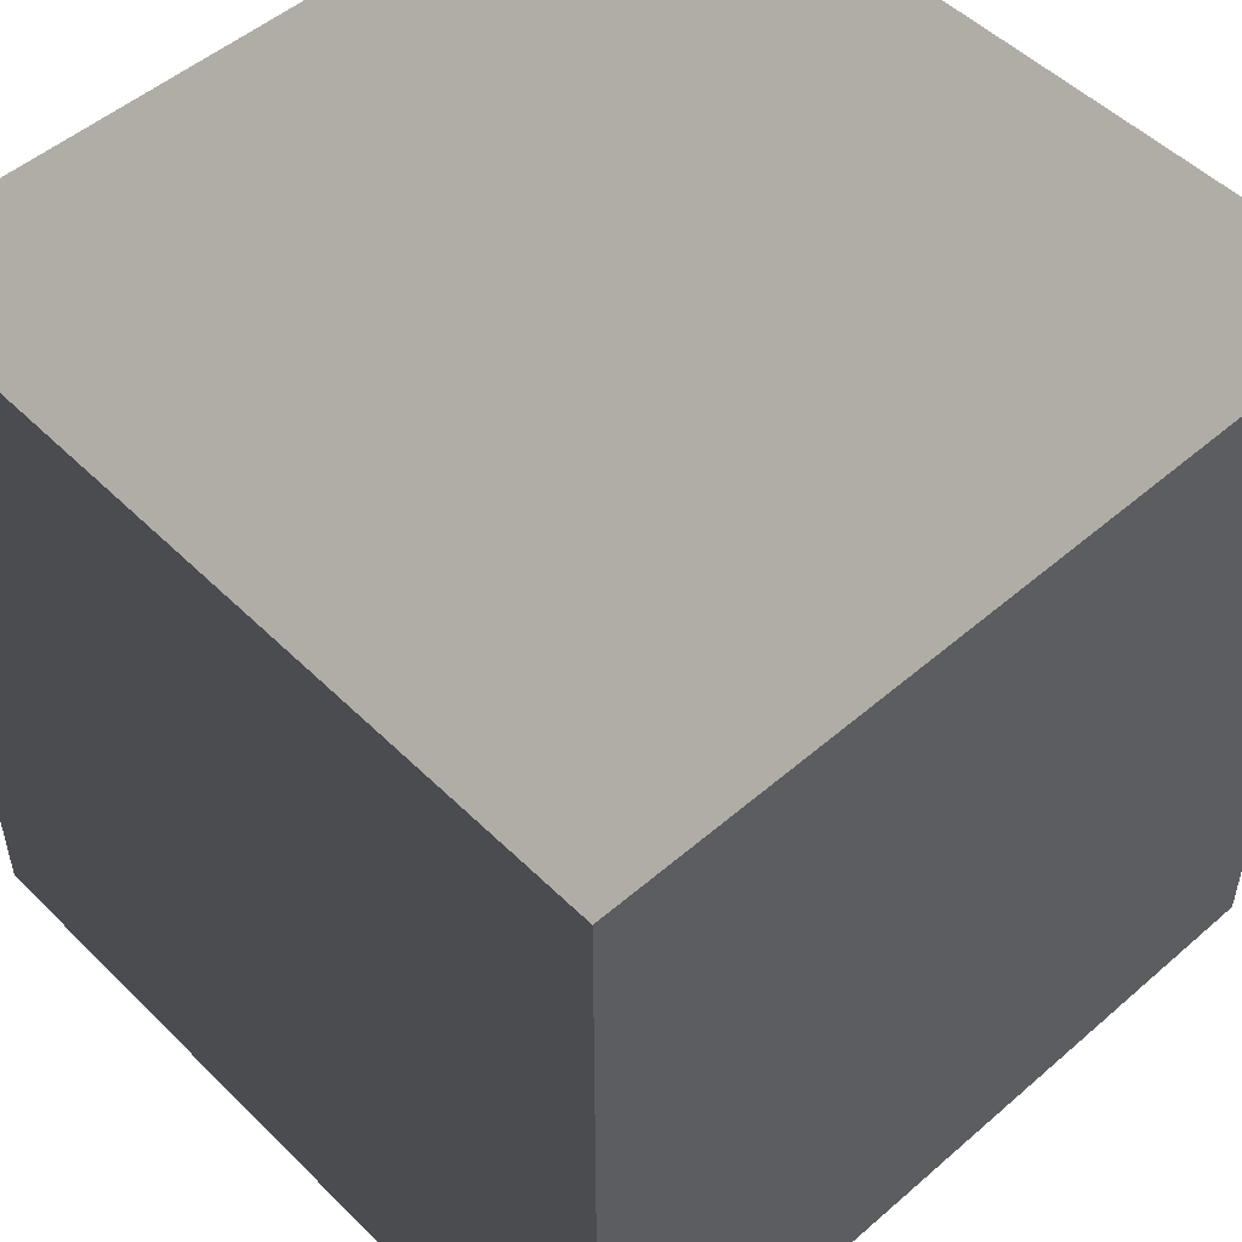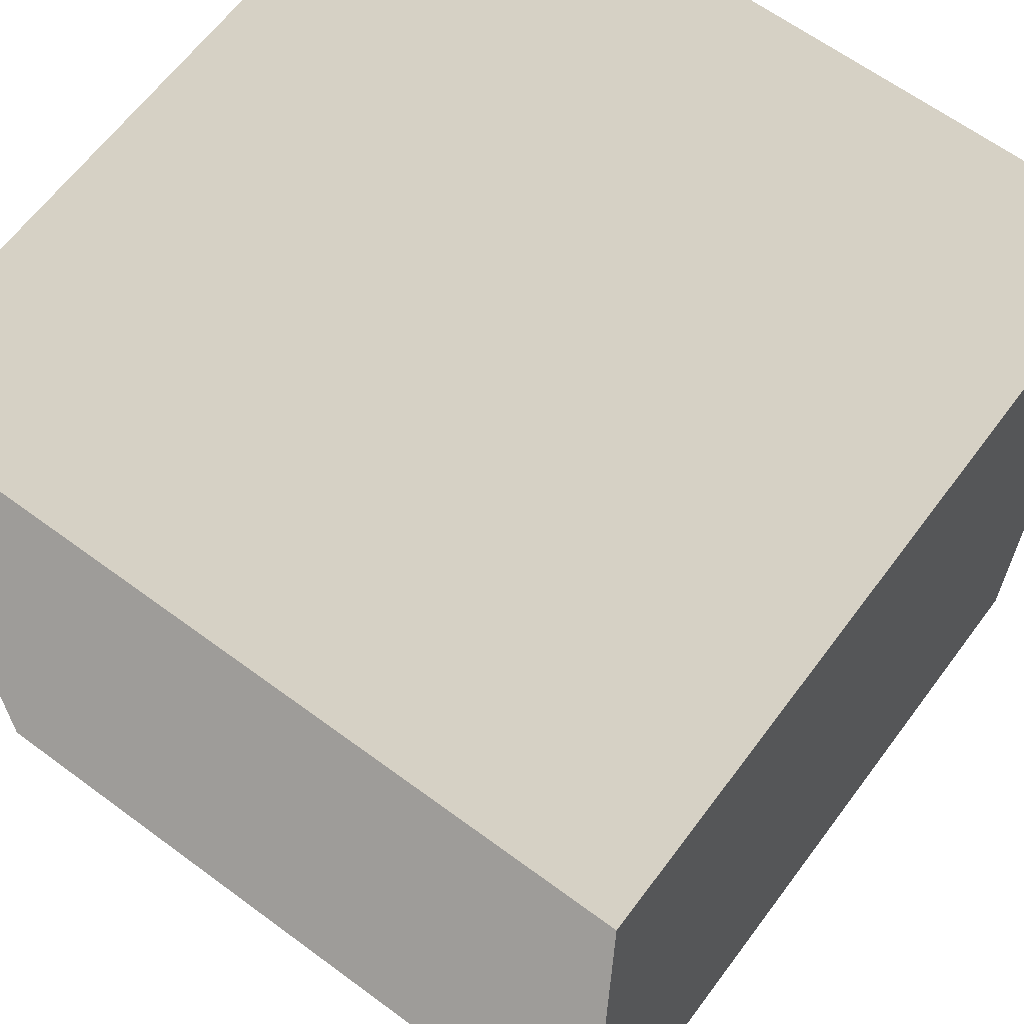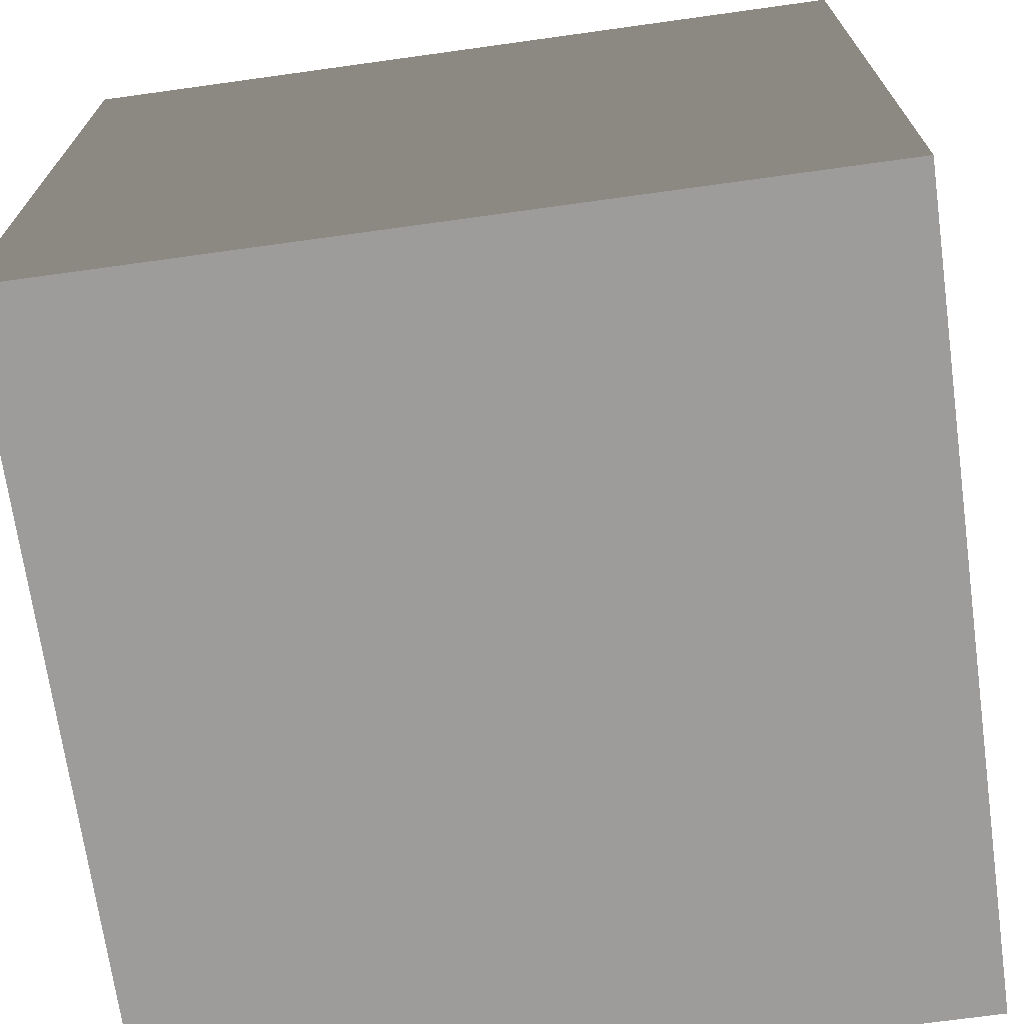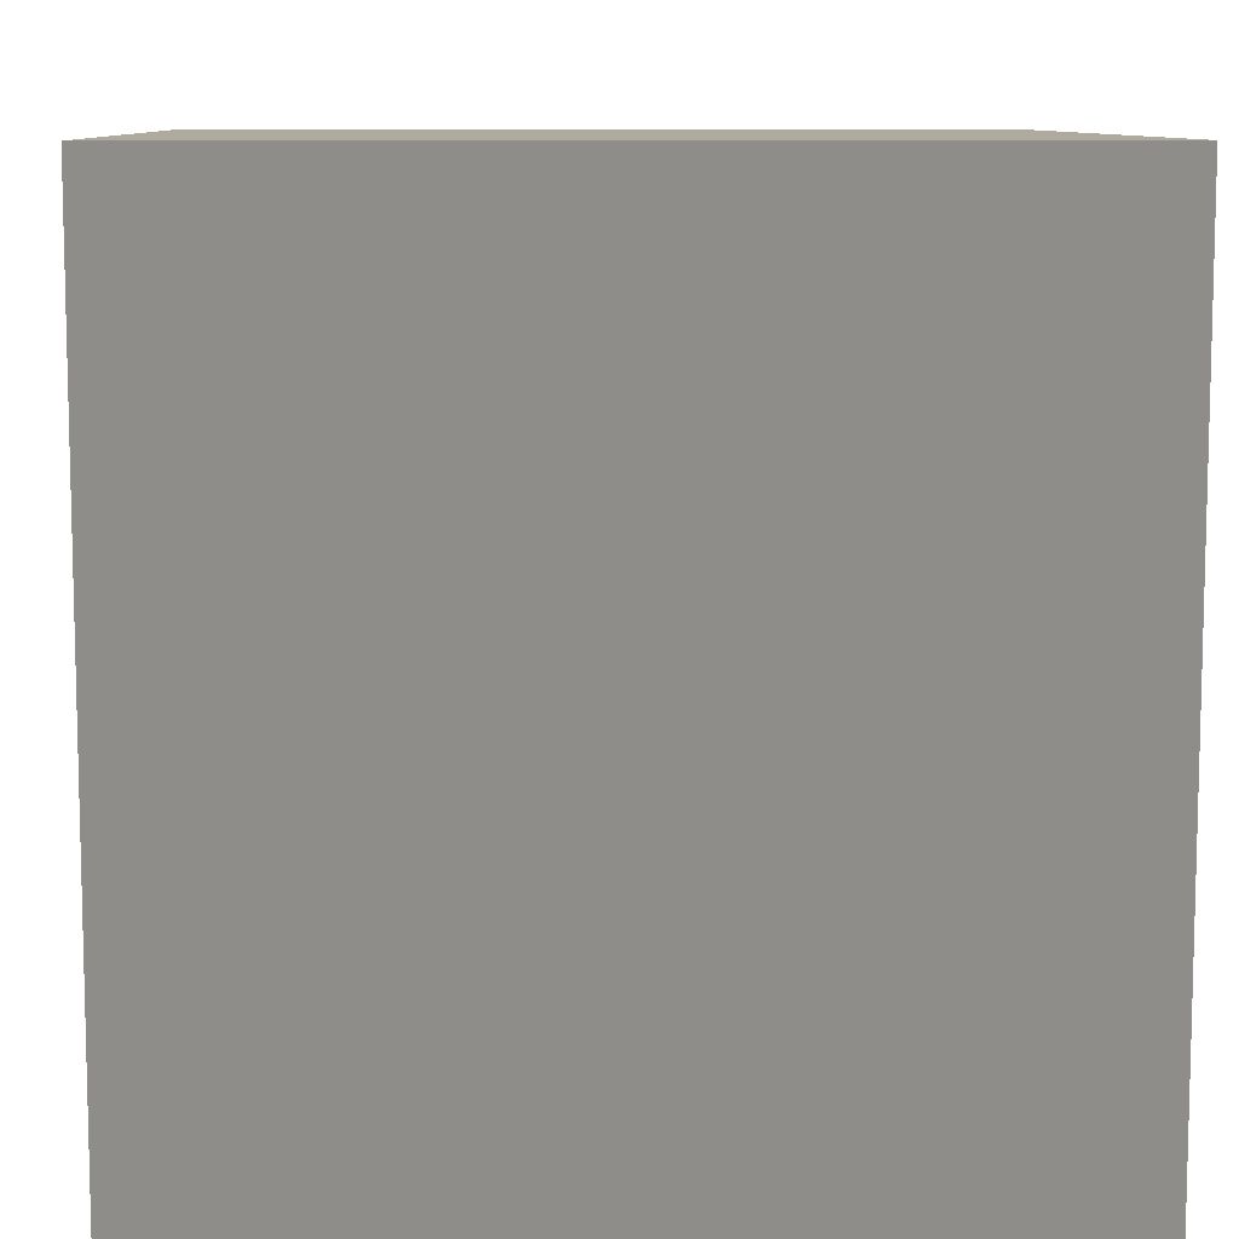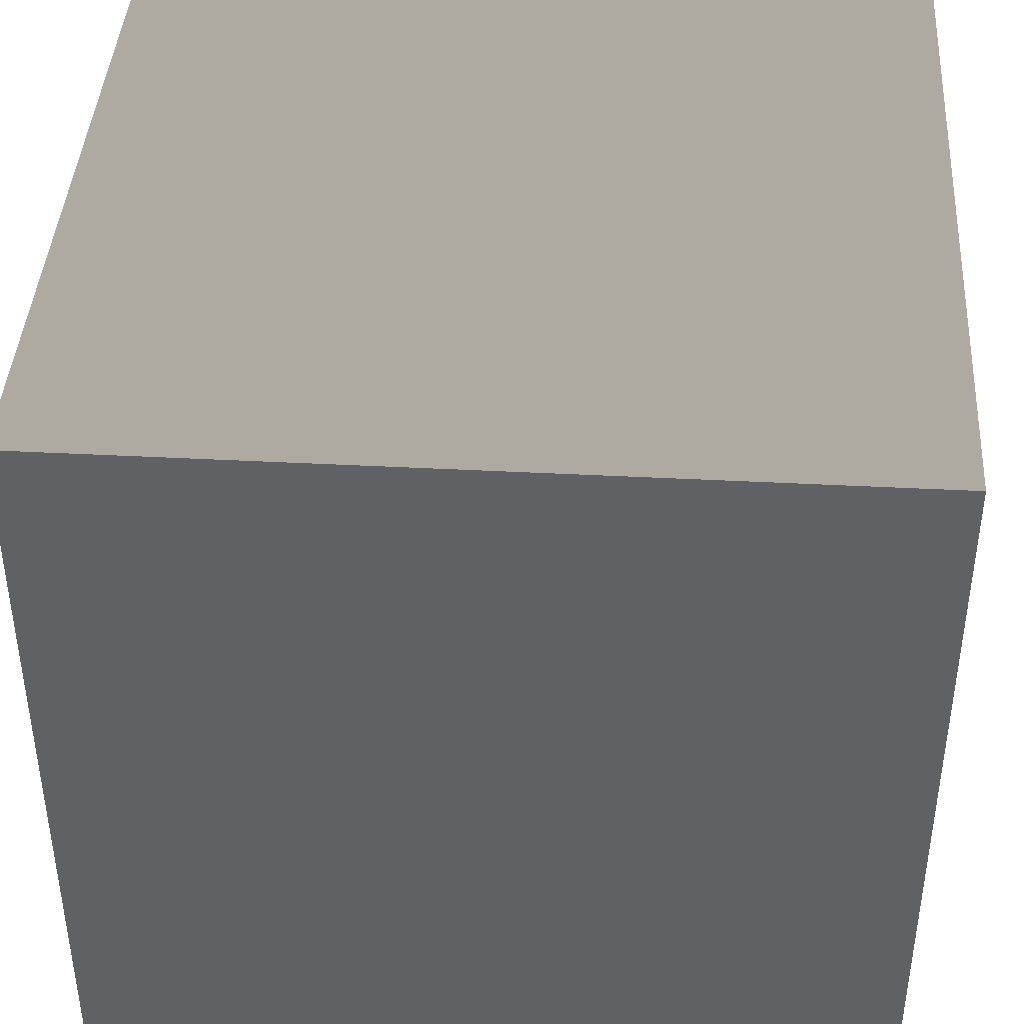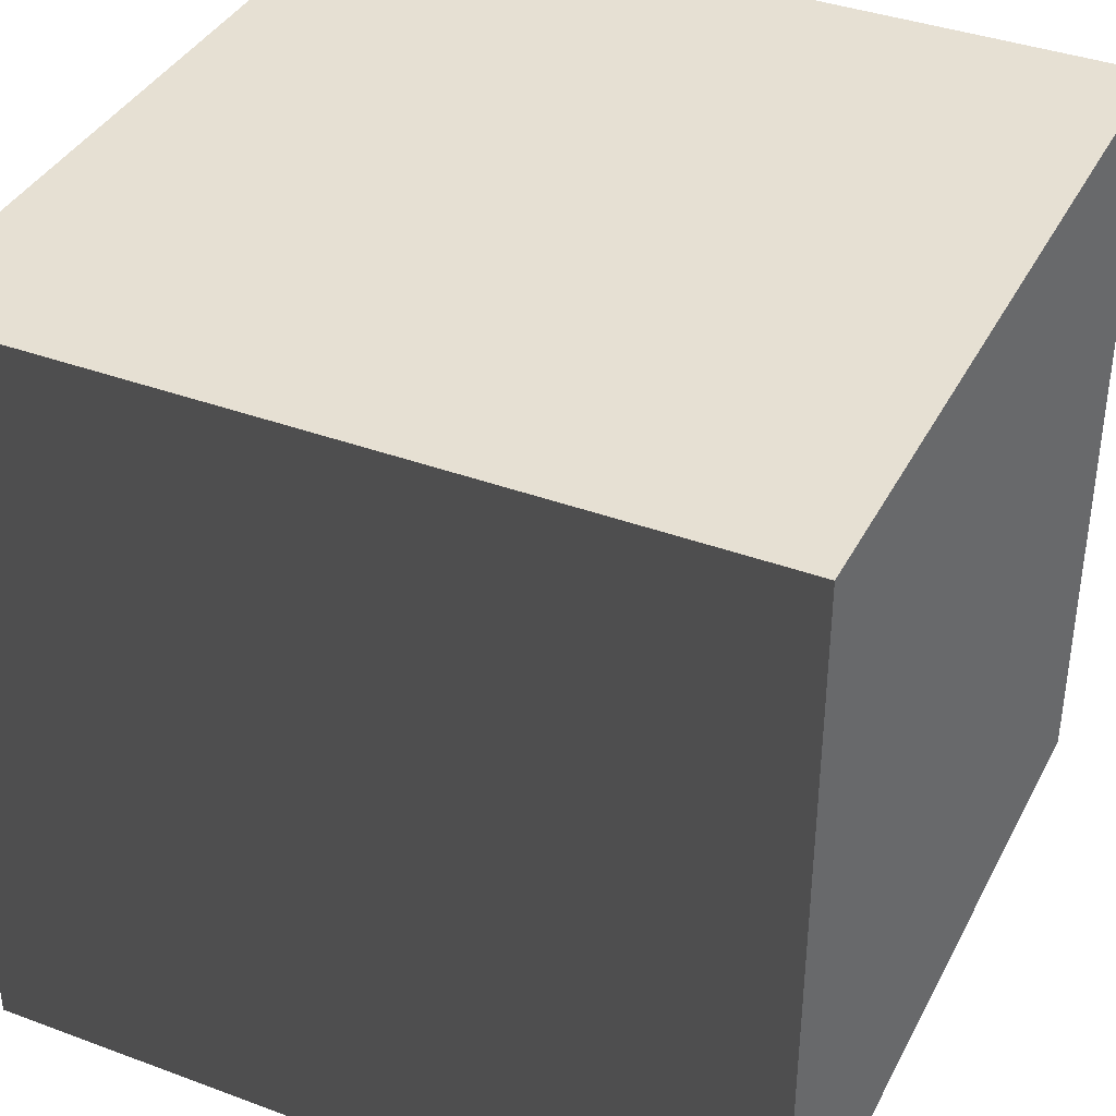
<metadata>
{"format":"obj","ext":"obj","renderer":"f3d","projection":"perspective","resolution":1024,"background":"white","views":[{"elev":51.2,"azim":-43.2,"up":"+Z"},{"elev":63.9,"azim":126.7,"up":"+Z"},{"elev":-70.2,"azim":97.9,"up":"+Y"},{"elev":9.2,"azim":-92.4,"up":"+Y"},{"elev":41.7,"azim":3.6,"up":"+Z"},{"elev":38.3,"azim":-64.9,"up":"+Y"}]}
</metadata>
<code>
v -0.6854 -0.000823 0.6854
v -0.6854 1.37 0.6854
v 0.6854 1.37 0.6854
v 0.6854 -0.000823 0.6854
v -0.6854 1.37 0.6854
v -0.6854 1.37 -0.6854
v 0.6854 1.37 -0.6854
v 0.6854 1.37 0.6854
v -0.6854 1.37 -0.6854
v -0.6854 -0.000823 -0.6854
v 0.6854 -0.000823 -0.6854
v 0.6854 1.37 -0.6854
v -0.6854 -0.000823 -0.6854
v -0.6854 -0.000823 0.6854
v 0.6854 -0.000823 0.6854
v 0.6854 -0.000823 -0.6854
v 0.6854 -0.000823 0.6854
v 0.6854 1.37 0.6854
v 0.6854 1.37 -0.6854
v 0.6854 -0.000823 -0.6854
v -0.6854 -0.000823 -0.6854
v -0.6854 1.37 -0.6854
v -0.6854 1.37 0.6854
v -0.6854 -0.000823 0.6854
g Box2_1122_22
f 1 3 2
f 1 4 3
f 5 7 6
f 5 8 7
f 9 11 10
f 9 12 11
f 13 15 14
f 13 16 15
f 17 19 18
f 17 20 19
f 21 23 22
f 21 24 23

</code>
